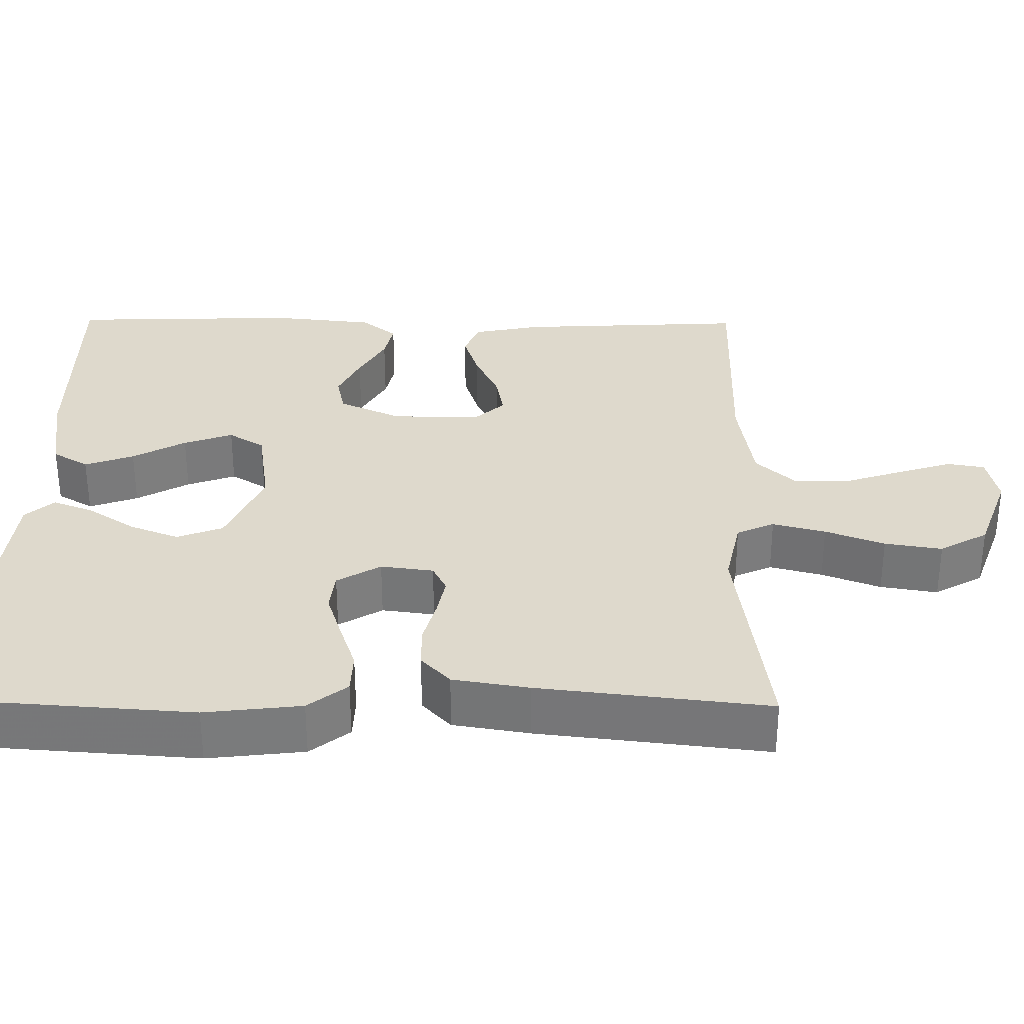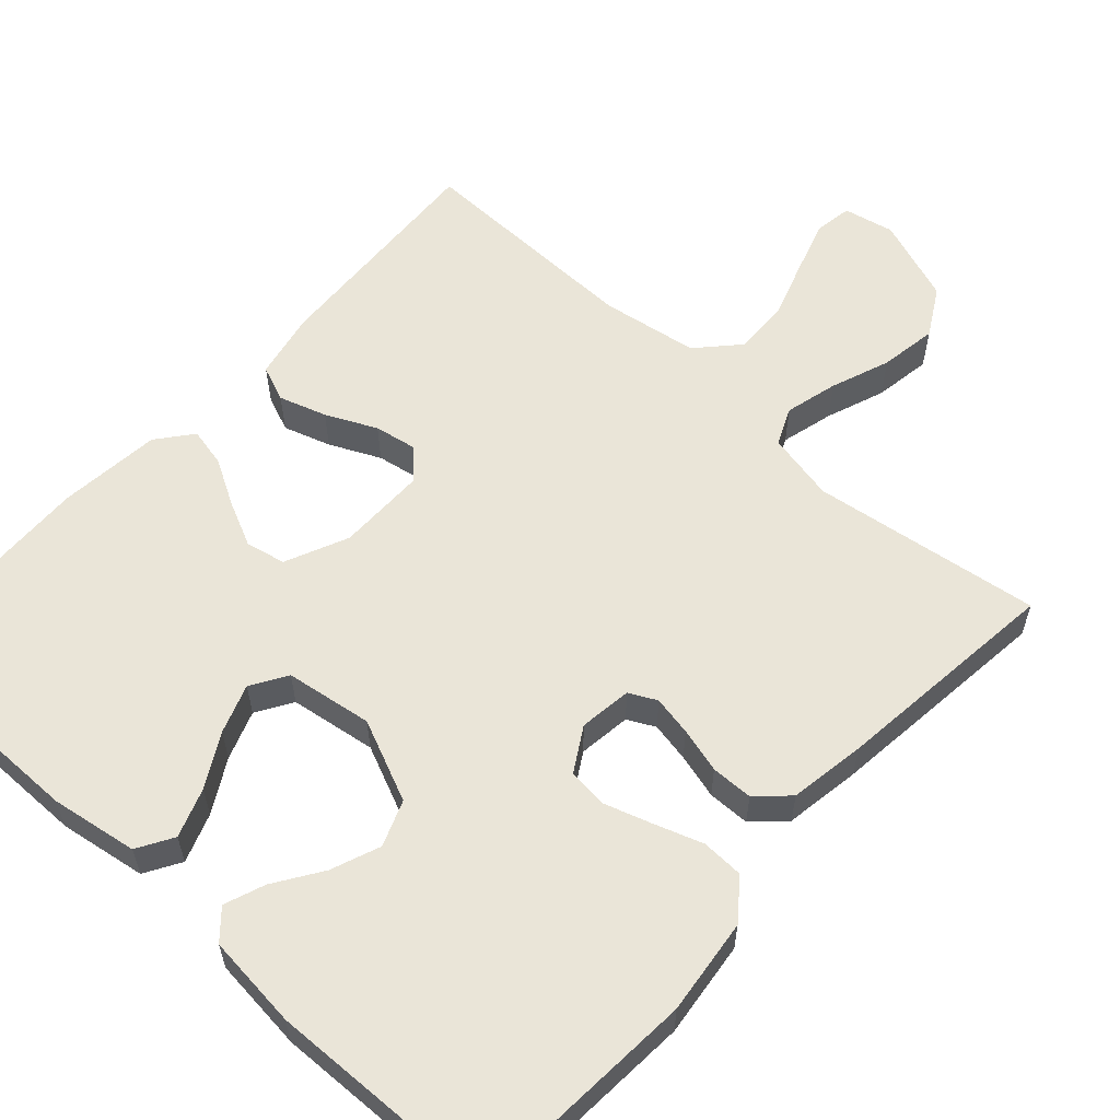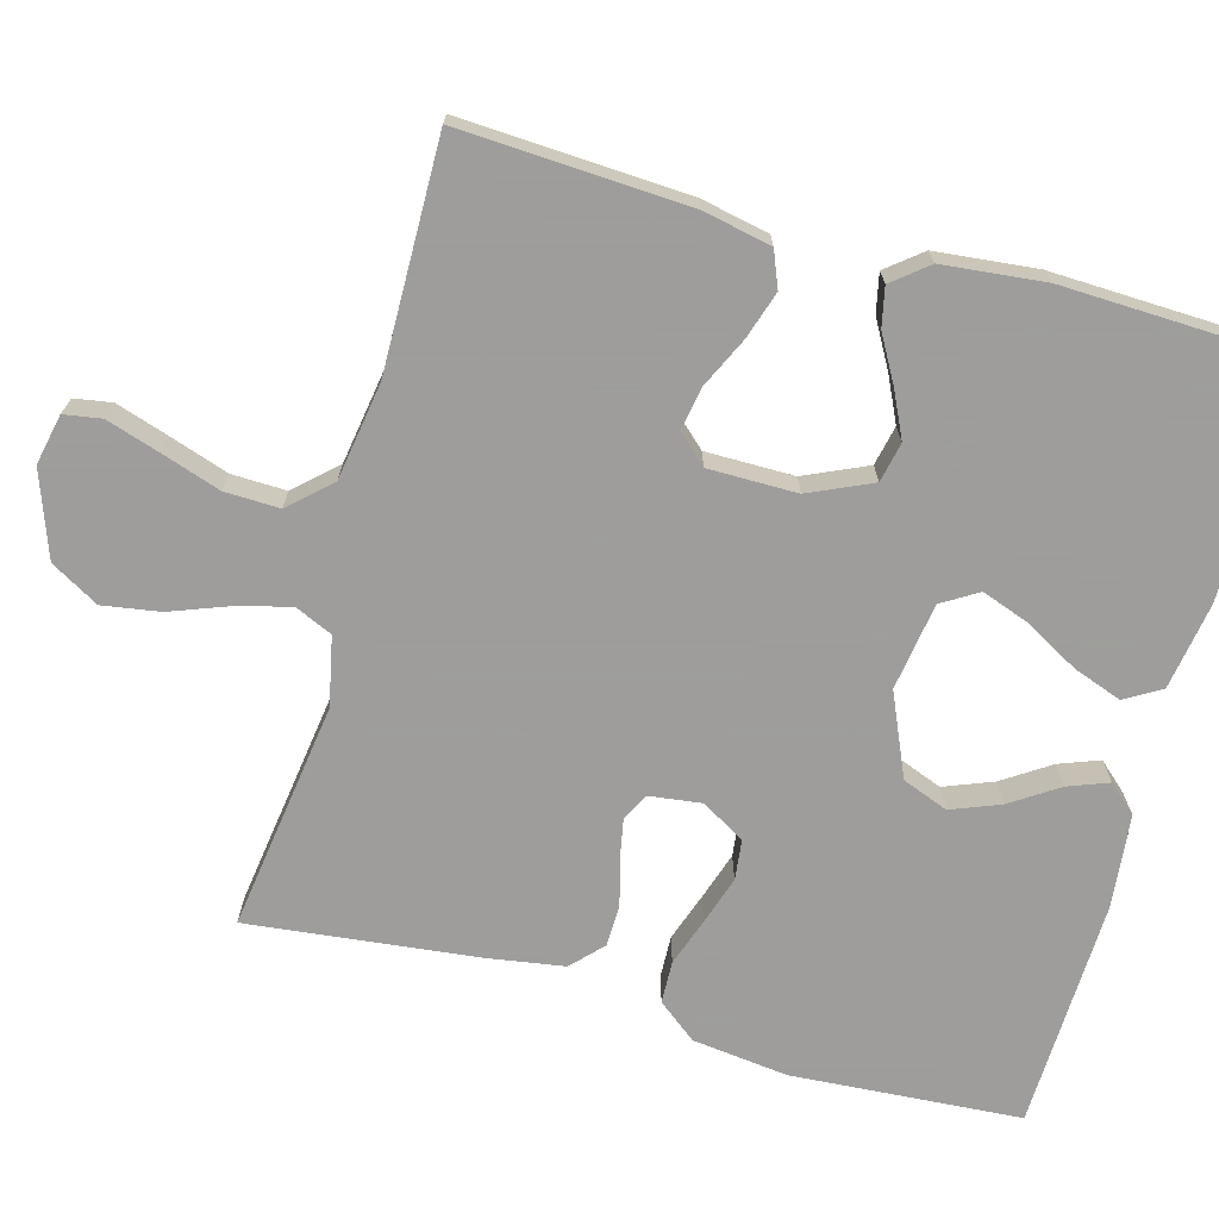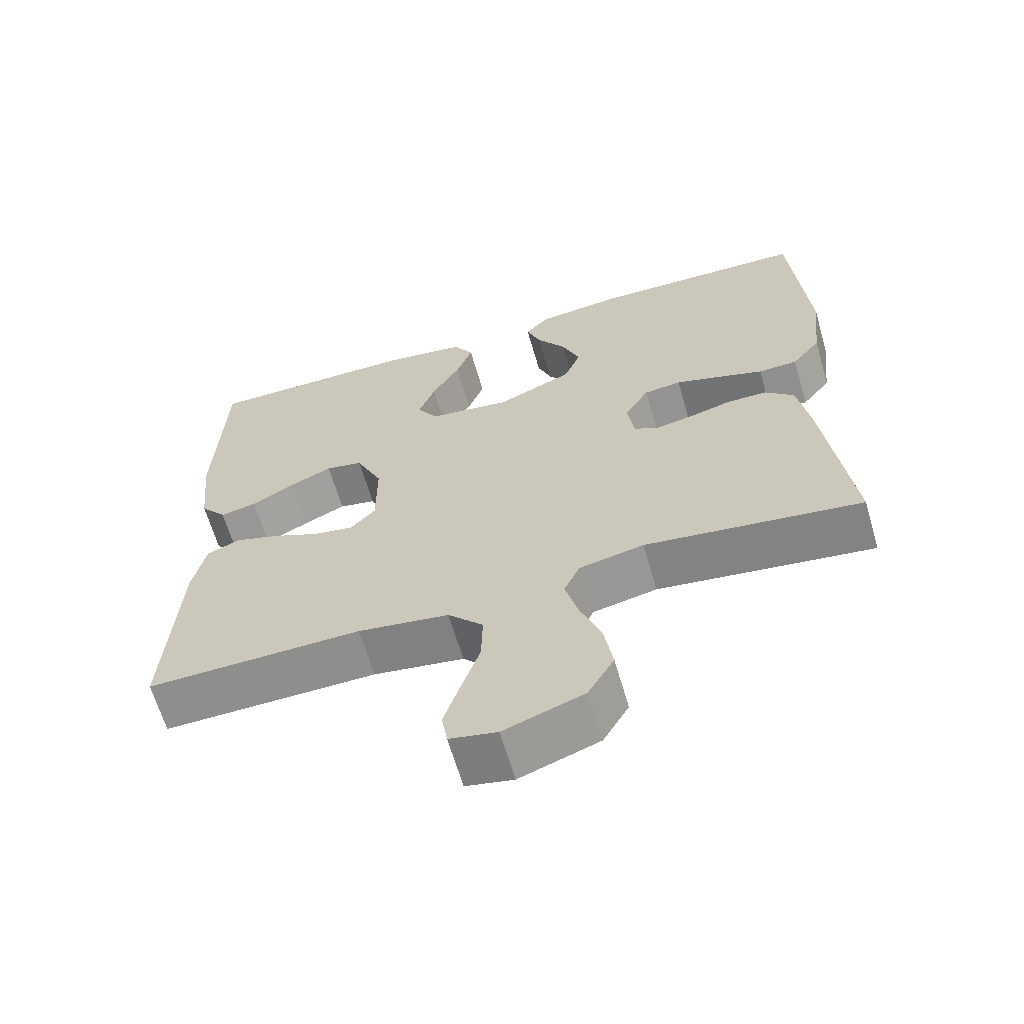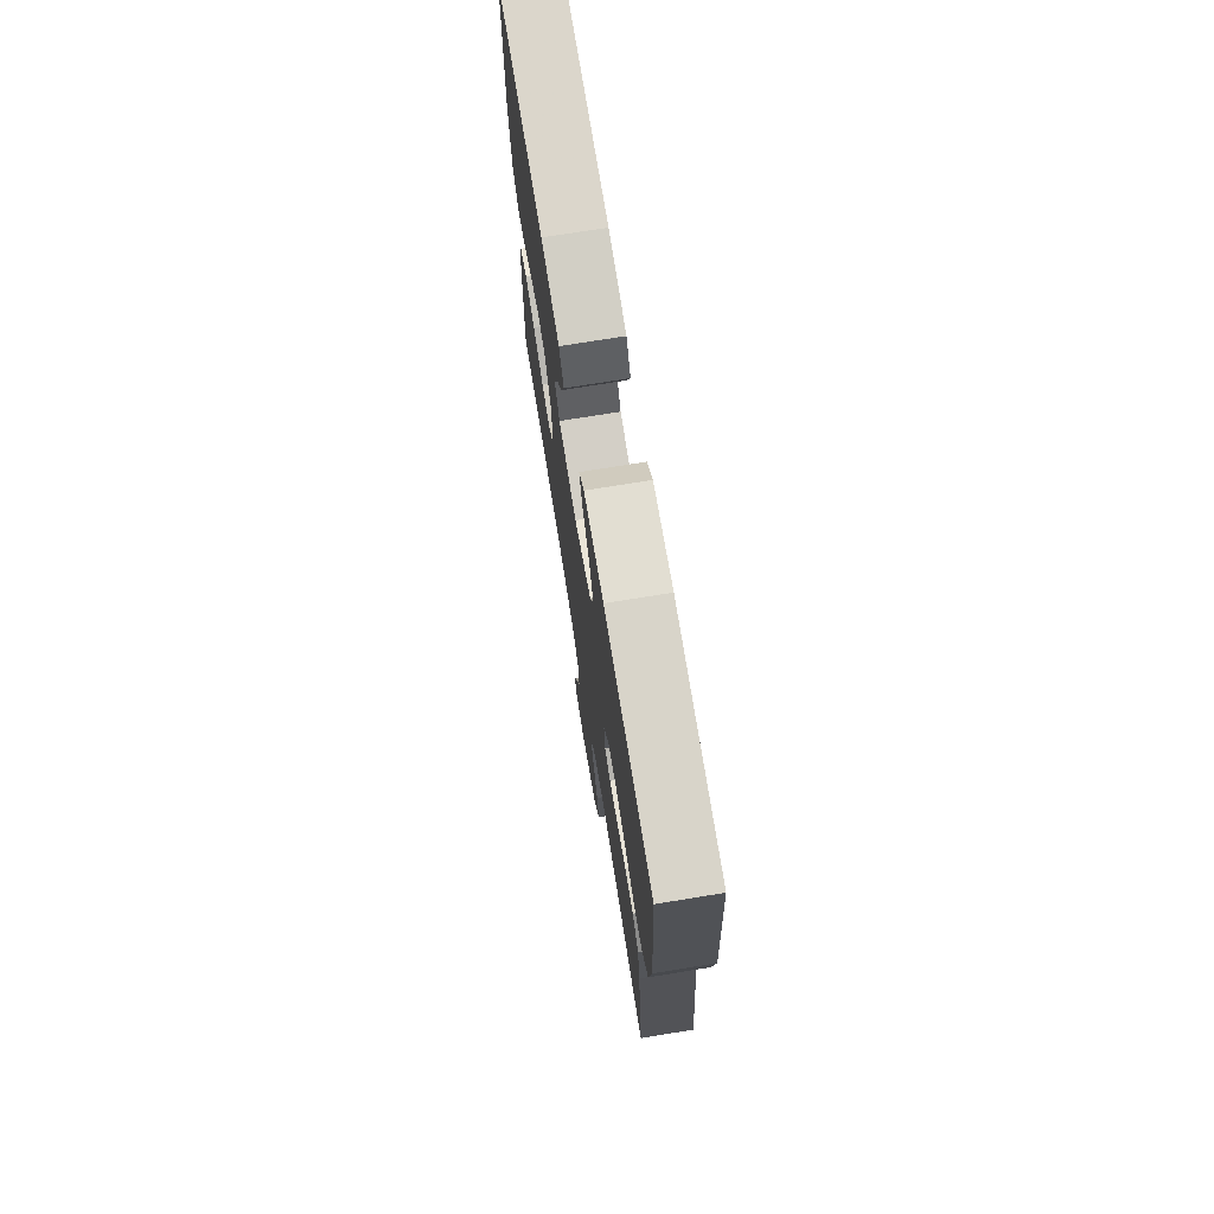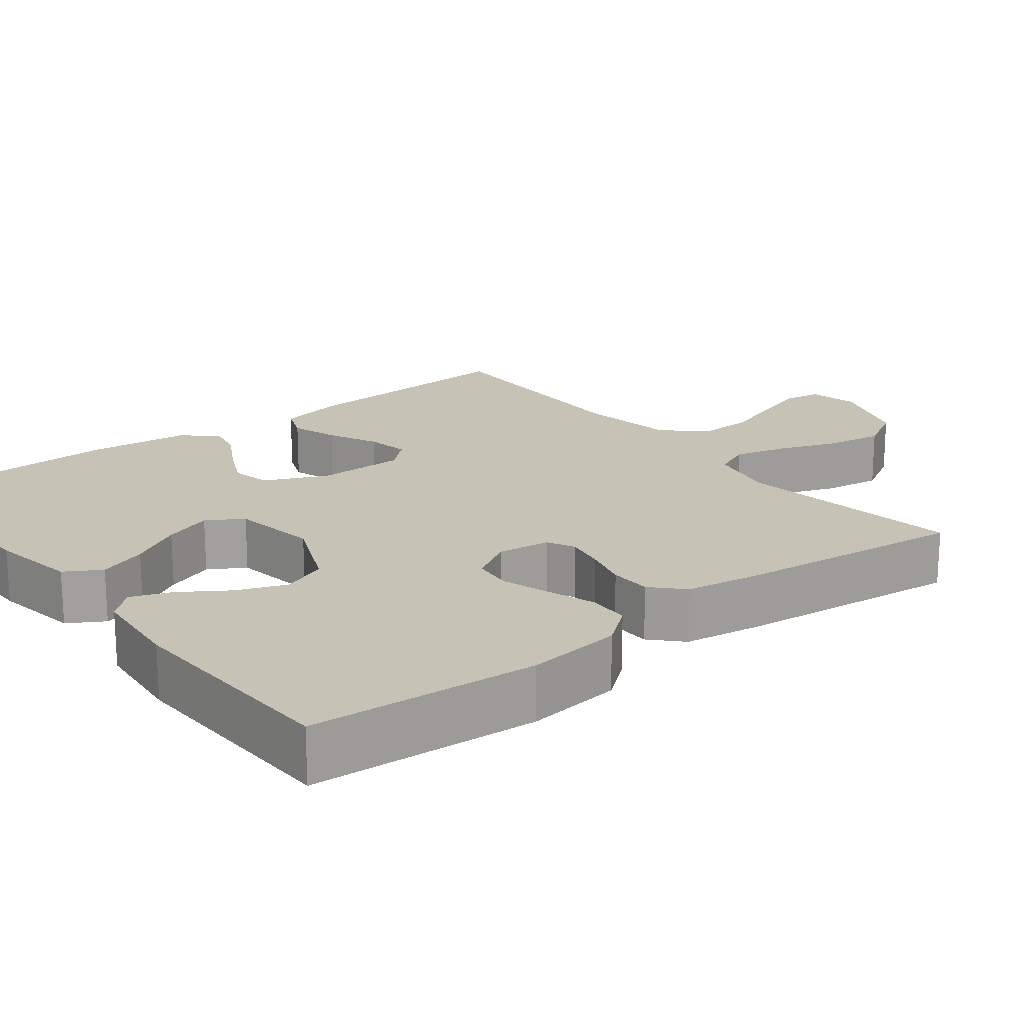
<metadata>
{"format":"obj","ext":"obj","renderer":"f3d","projection":"perspective","resolution":1024,"background":"white","views":[{"elev":32.1,"azim":90.7,"up":"+Y"},{"elev":58.7,"azim":42.2,"up":"+Y"},{"elev":-70.7,"azim":-105.5,"up":"+Y"},{"elev":-64.5,"azim":16.2,"up":"+Z"},{"elev":73.5,"azim":80.8,"up":"+Z"},{"elev":19.1,"azim":51.8,"up":"+Y"}]}
</metadata>
<code>
v 0.5 0.07 -0.5
v 0.2 0.07 -0.458
v 0.11 0.07 -0.477
v 0.088 0.07 -0.526
v 0.106 0.07 -0.595
v 0.135 0.07 -0.672
v 0.147 0.07 -0.747
v 0.111 0.07 -0.81
v 0 0.07 -0.85
v -0.066 0.07 -0.836
v -0.074 0.07 -0.787
v -0.052 0.07 -0.718
v -0.026 0.07 -0.64
v -0.024 0.07 -0.568
v -0.073 0.07 -0.515
v -0.2 0.07 -0.495
v -0.5 0.07 -0.5
v -0.484 0.07 -0.2
v -0.466 0.07 -0.112
v -0.419 0.07 -0.093
v -0.357 0.07 -0.113
v -0.291 0.07 -0.144
v -0.235 0.07 -0.154
v -0.2 0.07 -0.116
v -0.2 0.07 0
v -0.237 0.07 0.082
v -0.289 0.07 0.093
v -0.348 0.07 0.065
v -0.408 0.07 0.031
v -0.459 0.07 0.02
v -0.496 0.07 0.066
v -0.51 0.07 0.2
v -0.5 0.07 0.5
v -0.2 0.07 0.499
v -0.086 0.07 0.481
v -0.058 0.07 0.434
v -0.081 0.07 0.37
v -0.12 0.07 0.301
v -0.143 0.07 0.237
v -0.114 0.07 0.19
v 0 0.07 0.173
v 0.107 0.07 0.22
v 0.13 0.07 0.28
v 0.105 0.07 0.344
v 0.064 0.07 0.406
v 0.044 0.07 0.459
v 0.077 0.07 0.496
v 0.2 0.07 0.509
v 0.5 0.07 0.5
v 0.521 0.07 0.2
v 0.506 0.07 0.074
v 0.466 0.07 0.023
v 0.411 0.07 0.021
v 0.347 0.07 0.043
v 0.285 0.07 0.063
v 0.233 0.07 0.057
v 0.199 0.07 0
v 0.208 0.07 -0.069
v 0.244 0.07 -0.087
v 0.296 0.07 -0.077
v 0.355 0.07 -0.061
v 0.41 0.07 -0.062
v 0.45 0.07 -0.1
v 0.466 0.07 -0.2
v 0.5 0 -0.5
v 0.2 0 -0.458
v 0.11 0 -0.477
v 0.088 0 -0.526
v 0.106 0 -0.595
v 0.135 0 -0.672
v 0.147 0 -0.747
v 0.111 0 -0.81
v 0 0 -0.85
v -0.066 0 -0.836
v -0.074 0 -0.787
v -0.052 0 -0.718
v -0.026 0 -0.64
v -0.024 0 -0.568
v -0.073 0 -0.515
v -0.2 0 -0.495
v -0.5 0 -0.5
v -0.484 0 -0.2
v -0.466 0 -0.112
v -0.419 0 -0.093
v -0.357 0 -0.113
v -0.291 0 -0.144
v -0.235 0 -0.154
v -0.2 0 -0.116
v -0.2 0 0
v -0.237 0 0.082
v -0.289 0 0.093
v -0.348 0 0.065
v -0.408 0 0.031
v -0.459 0 0.02
v -0.496 0 0.066
v -0.51 0 0.2
v -0.5 0 0.5
v -0.2 0 0.499
v -0.086 0 0.481
v -0.058 0 0.434
v -0.081 0 0.37
v -0.12 0 0.301
v -0.143 0 0.237
v -0.114 0 0.19
v 0 0 0.173
v 0.107 0 0.22
v 0.13 0 0.28
v 0.105 0 0.344
v 0.064 0 0.406
v 0.044 0 0.459
v 0.077 0 0.496
v 0.2 0 0.509
v 0.5 0 0.5
v 0.521 0 0.2
v 0.506 0 0.074
v 0.466 0 0.023
v 0.411 0 0.021
v 0.347 0 0.043
v 0.285 0 0.063
v 0.233 0 0.057
v 0.199 0 0
v 0.208 0 -0.069
v 0.244 0 -0.087
v 0.296 0 -0.077
v 0.355 0 -0.061
v 0.41 0 -0.062
v 0.45 0 -0.1
v 0.466 0 -0.2
f 64 1 2
f 63 64 2
f 62 63 2
f 61 62 2
f 60 61 2
f 59 60 2 3
f 58 59 3 4
f 57 58 4
f 52 53 54
f 51 52 54
f 50 51 54
f 49 50 54
f 48 49 54
f 47 48 54
f 46 47 54
f 45 46 54
f 44 45 54
f 43 44 54 55
f 42 43 55 56
f 36 37 38
f 35 36 38
f 34 35 38
f 33 34 38
f 32 33 38
f 31 32 38
f 30 31 38
f 29 30 38
f 28 29 38
f 27 28 38 39
f 26 27 39 40
f 20 21 22
f 19 20 22
f 18 19 22
f 17 18 22
f 16 17 22
f 15 16 22 23
f 14 15 23 24
f 11 12 13
f 10 11 13
f 9 10 13
f 8 9 13
f 7 8 13
f 6 7 13
f 5 6 13
f 4 5 13 14
f 14 24 25
f 4 14 25
f 57 4 25
f 56 57 25
f 42 56 25
f 41 42 25
f 25 26 40 41
f 66 65 128
f 66 128 127
f 66 127 126
f 66 126 125
f 66 125 124
f 67 66 124 123
f 68 67 123 122
f 68 122 121
f 118 117 116
f 118 116 115
f 118 115 114
f 118 114 113
f 118 113 112
f 118 112 111
f 118 111 110
f 118 110 109
f 118 109 108
f 119 118 108 107
f 120 119 107 106
f 102 101 100
f 102 100 99
f 102 99 98
f 102 98 97
f 102 97 96
f 102 96 95
f 102 95 94
f 102 94 93
f 102 93 92
f 103 102 92 91
f 104 103 91 90
f 86 85 84
f 86 84 83
f 86 83 82
f 86 82 81
f 86 81 80
f 87 86 80 79
f 88 87 79 78
f 77 76 75
f 77 75 74
f 77 74 73
f 77 73 72
f 77 72 71
f 77 71 70
f 77 70 69
f 78 77 69 68
f 89 88 78
f 89 78 68
f 89 68 121
f 89 121 120
f 89 120 106
f 89 106 105
f 105 104 90 89
f 1 65 66 2
f 2 66 67 3
f 3 67 68 4
f 4 68 69 5
f 5 69 70 6
f 6 70 71 7
f 7 71 72 8
f 8 72 73 9
f 9 73 74 10
f 10 74 75 11
f 11 75 76 12
f 12 76 77 13
f 13 77 78 14
f 14 78 79 15
f 15 79 80 16
f 16 80 81 17
f 17 81 82 18
f 18 82 83 19
f 19 83 84 20
f 20 84 85 21
f 21 85 86 22
f 22 86 87 23
f 23 87 88 24
f 24 88 89 25
f 25 89 90 26
f 26 90 91 27
f 27 91 92 28
f 28 92 93 29
f 29 93 94 30
f 30 94 95 31
f 31 95 96 32
f 32 96 97 33
f 33 97 98 34
f 34 98 99 35
f 35 99 100 36
f 36 100 101 37
f 37 101 102 38
f 38 102 103 39
f 39 103 104 40
f 40 104 105 41
f 41 105 106 42
f 42 106 107 43
f 43 107 108 44
f 44 108 109 45
f 45 109 110 46
f 46 110 111 47
f 47 111 112 48
f 48 112 113 49
f 49 113 114 50
f 50 114 115 51
f 51 115 116 52
f 52 116 117 53
f 53 117 118 54
f 54 118 119 55
f 55 119 120 56
f 56 120 121 57
f 57 121 122 58
f 58 122 123 59
f 59 123 124 60
f 60 124 125 61
f 61 125 126 62
f 62 126 127 63
f 63 127 128 64
f 64 128 65 1

</code>
